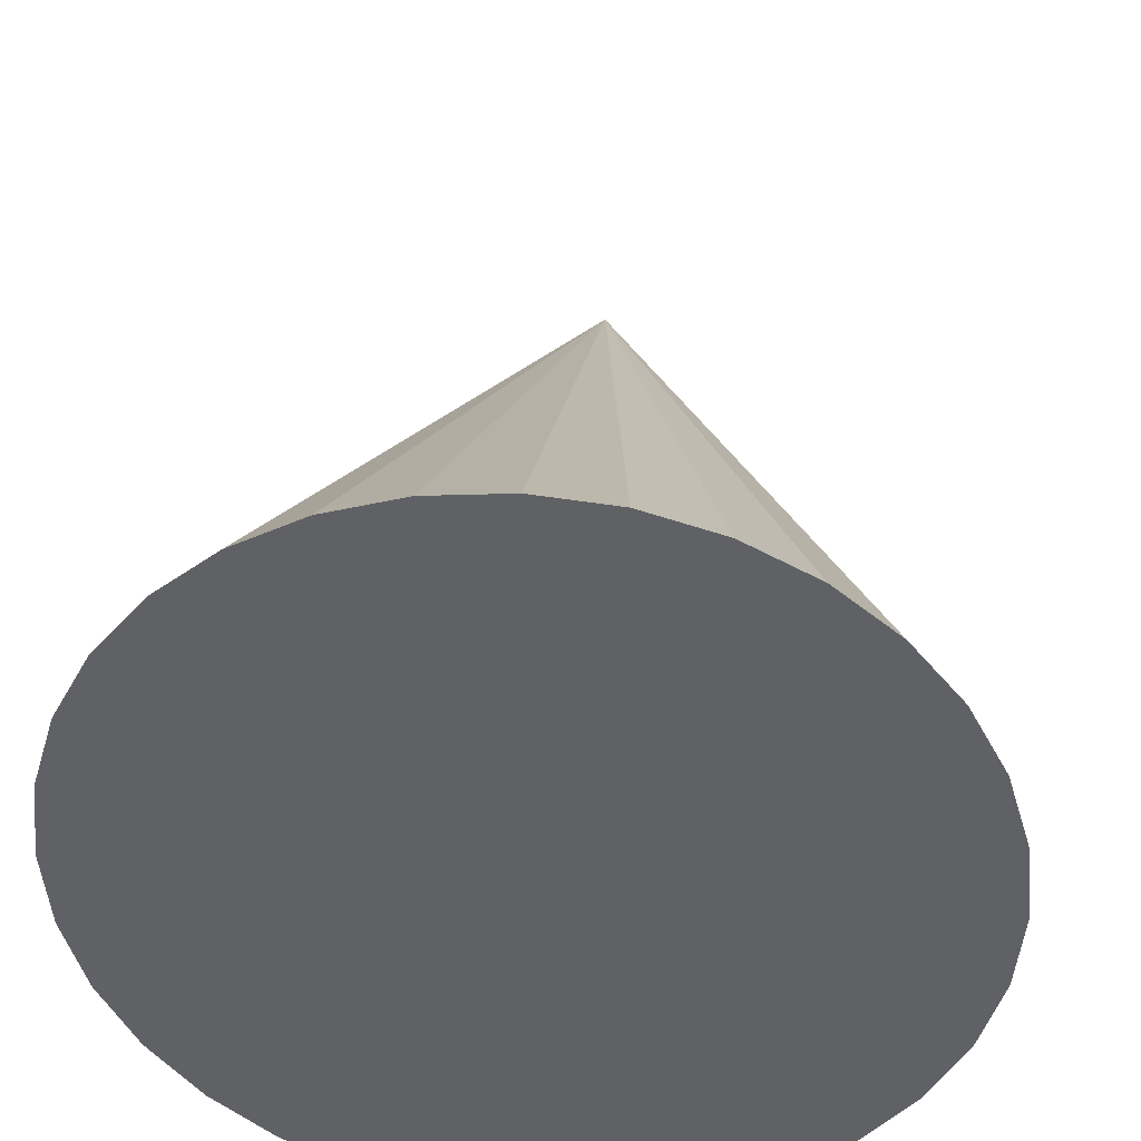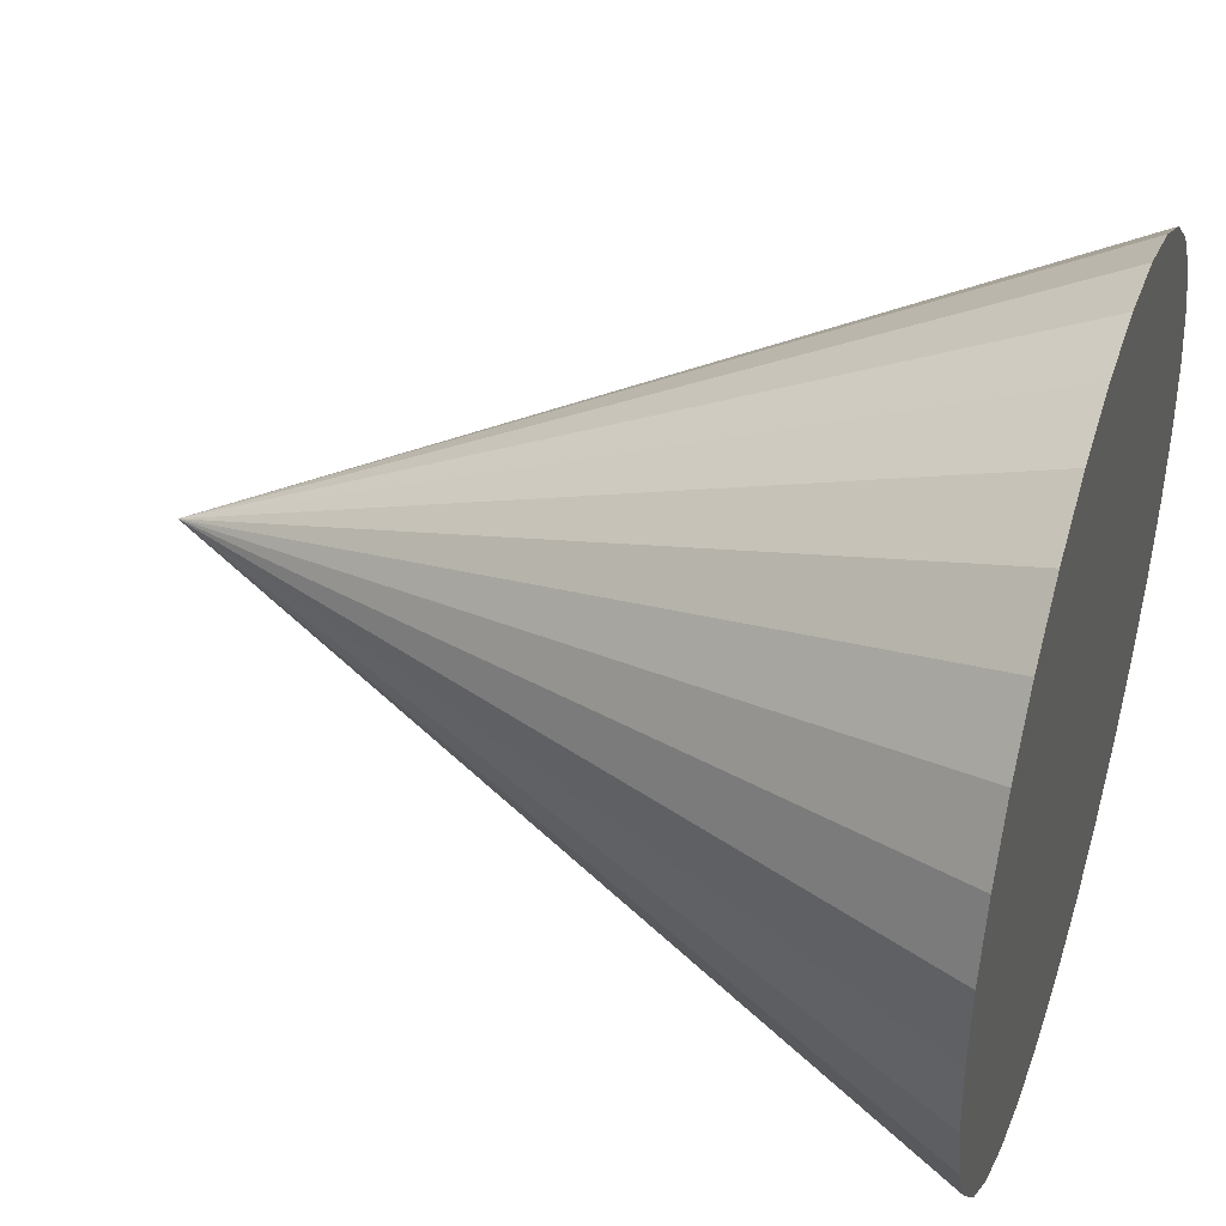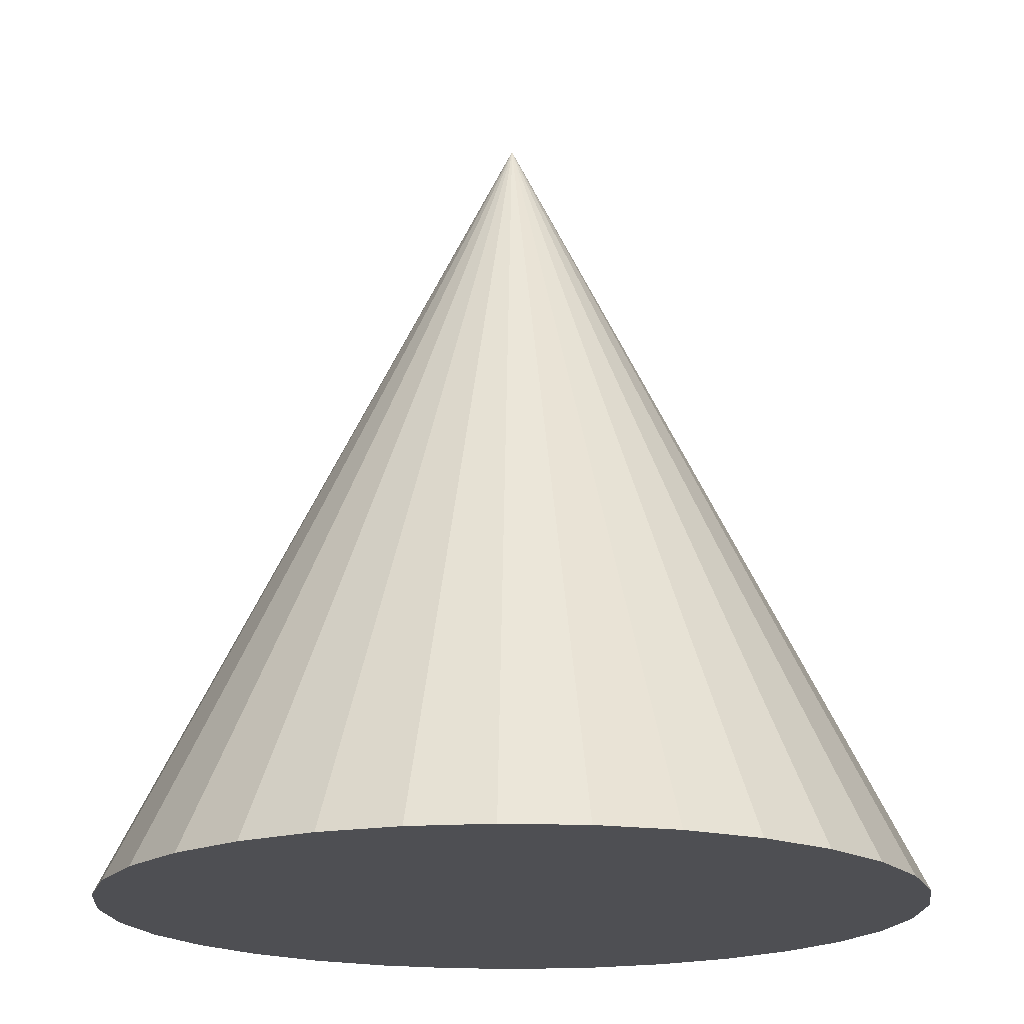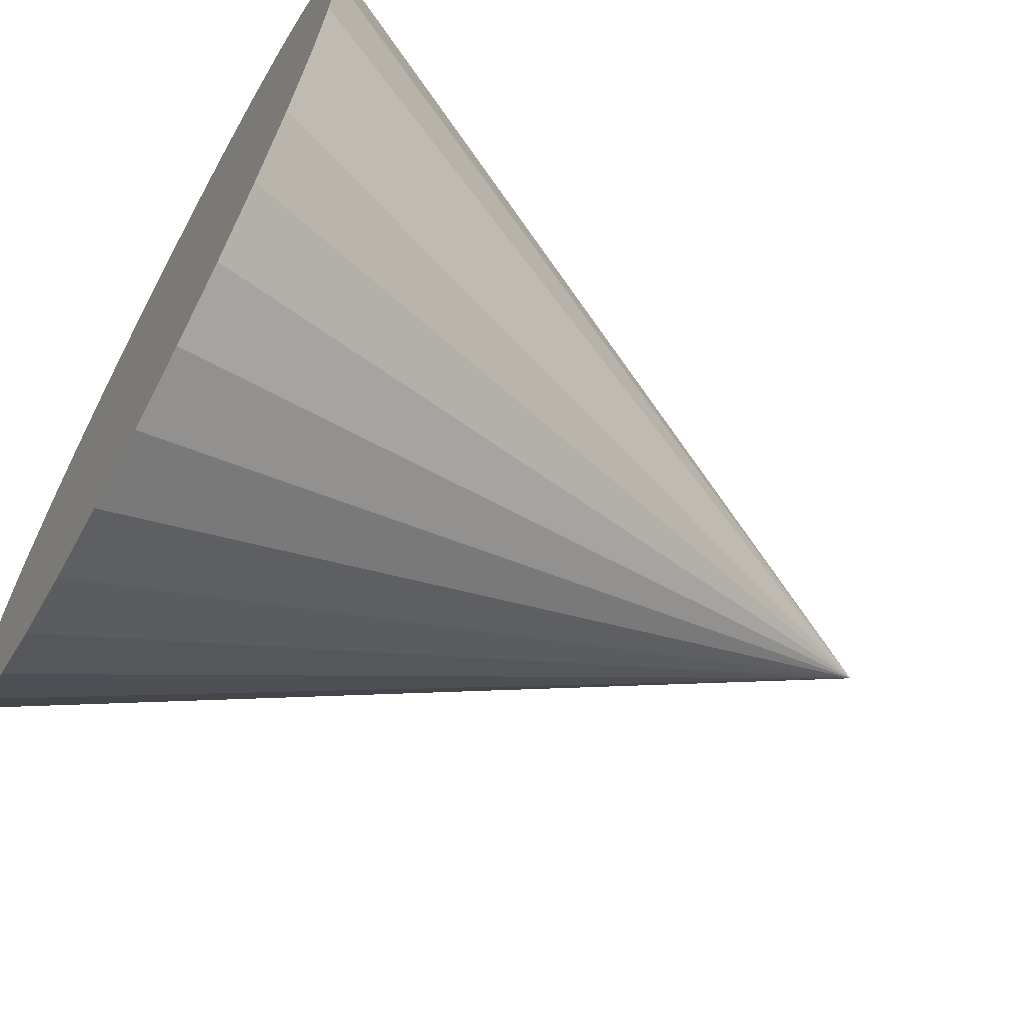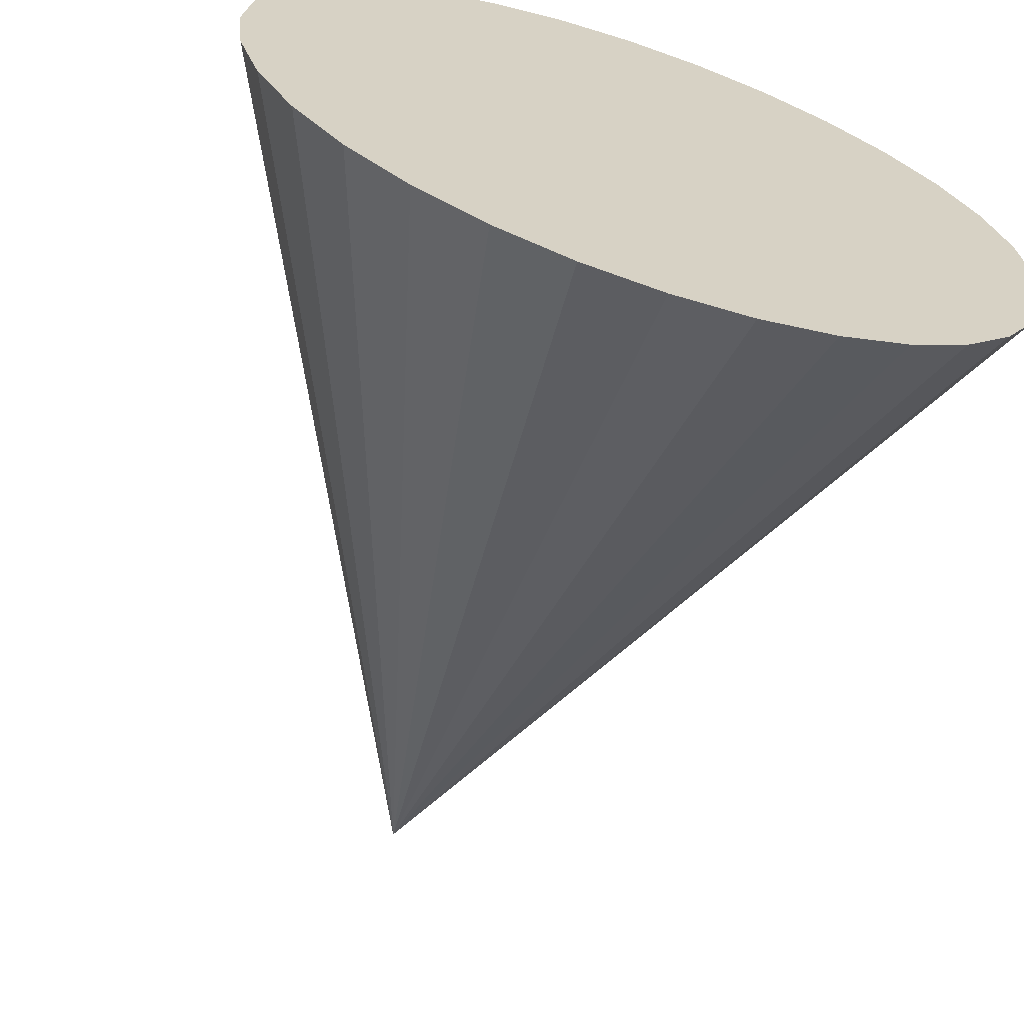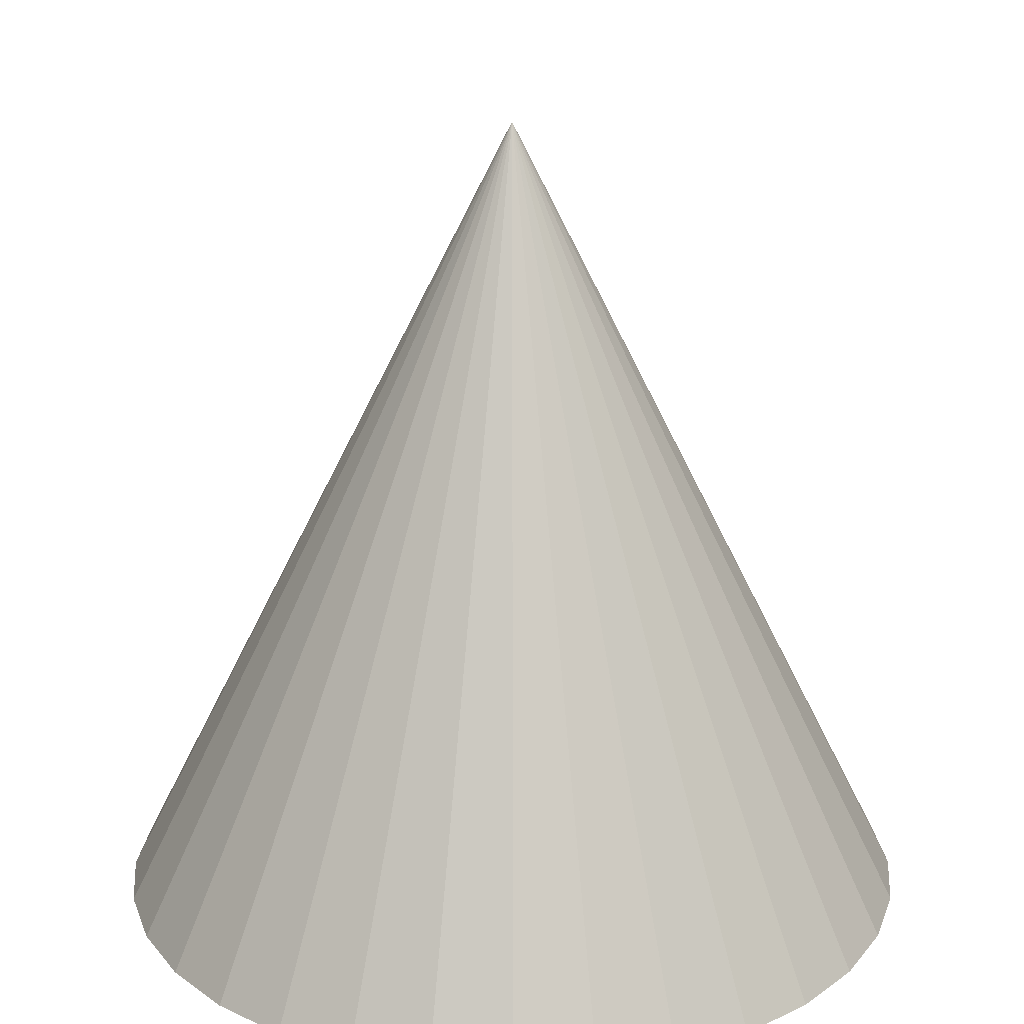
<metadata>
{"format":"obj","ext":"obj","renderer":"f3d","projection":"perspective","resolution":1024,"background":"white","views":[{"elev":39.5,"azim":5.0,"up":"+Z"},{"elev":40.9,"azim":-71.7,"up":"+Z"},{"elev":-18.2,"azim":170.5,"up":"+Y"},{"elev":-64.9,"azim":61.5,"up":"+Z"},{"elev":-65.3,"azim":-18.5,"up":"+Z"},{"elev":21.5,"azim":33.6,"up":"+Y"}]}
</metadata>
<code>
o Cone.001
v 0 -0.2675 -1
v 0 1.732 0
v 0.1951 -0.2675 -0.9808
v 0.3827 -0.2675 -0.9239
v 0.5556 -0.2675 -0.8315
v 0.7071 -0.2675 -0.7071
v 0.8315 -0.2675 -0.5556
v 0.9239 -0.2675 -0.3827
v 0.9808 -0.2675 -0.1951
v 1 -0.2675 -0
v 0.9808 -0.2675 0.1951
v 0.9239 -0.2675 0.3827
v 0.8315 -0.2675 0.5556
v 0.7071 -0.2675 0.7071
v 0.5556 -0.2675 0.8315
v 0.3827 -0.2675 0.9239
v 0.1951 -0.2675 0.9808
v 0 -0.2675 1
f 1 2 3
f 3 2 4
f 4 2 5
f 5 2 6
f 6 2 7
f 7 2 8
f 8 2 9
f 9 2 10
f 10 2 11
f 11 2 12
f 12 2 13
f 13 2 14
f 14 2 15
f 15 2 16
f 16 2 17
f 17 2 18
o Cone
v 0 -0.2675 1
v 0 1.732 0
v -0.1951 -0.2675 0.9808
v -0.3827 -0.2675 0.9239
v -0.5556 -0.2675 0.8315
v -0.7071 -0.2675 0.7071
v -0.8315 -0.2675 0.5556
v -0.9239 -0.2675 0.3827
v -0.9808 -0.2675 0.1951
v -1 -0.2675 -1e-06
v -0.9808 -0.2675 -0.1951
v -0.9239 -0.2675 -0.3827
v -0.8315 -0.2675 -0.5556
v -0.7071 -0.2675 -0.7071
v -0.5556 -0.2675 -0.8315
v -0.3827 -0.2675 -0.9239
v -0.1951 -0.2675 -0.9808
v 0 -0.2675 -1
v 0.1951 -0.2675 0.9808
v 0.9808 -0.2675 -0.1951
v 0.1951 -0.2675 -0.9808
v 0.3827 -0.2675 -0.9239
v 0.5556 -0.2675 -0.8315
v 0.7071 -0.2675 -0.7071
v 0.8315 -0.2675 -0.5556
v 0.9239 -0.2675 -0.3827
v 1 -0.2675 -0
v 0.9808 -0.2675 0.1951
v 0.9239 -0.2675 0.3827
v 0.8315 -0.2675 0.5556
v 0.7071 -0.2675 0.7071
v 0.5556 -0.2675 0.8315
v 0.3827 -0.2675 0.9239
f 19 20 21
f 21 20 22
f 22 20 23
f 23 20 24
f 24 20 25
f 25 20 26
f 26 20 27
f 27 20 28
f 28 20 29
f 29 20 30
f 30 20 31
f 31 20 32
f 32 20 33
f 33 20 34
f 34 20 35
f 35 20 36
f 37 27 38
f 35 36 39
f 39 40 41
f 41 42 43
f 43 44 41
f 38 45 46
f 46 47 38
f 48 49 37
f 50 51 37
f 37 19 21
f 21 22 23
f 23 24 25
f 25 26 27
f 27 28 29
f 29 30 31
f 31 32 35
f 33 34 35
f 35 39 38
f 41 44 38
f 38 47 48
f 49 50 37
f 37 21 27
f 23 25 27
f 27 29 35
f 32 33 35
f 39 41 38
f 38 48 37
f 21 23 27
f 29 31 35
f 35 38 27

</code>
